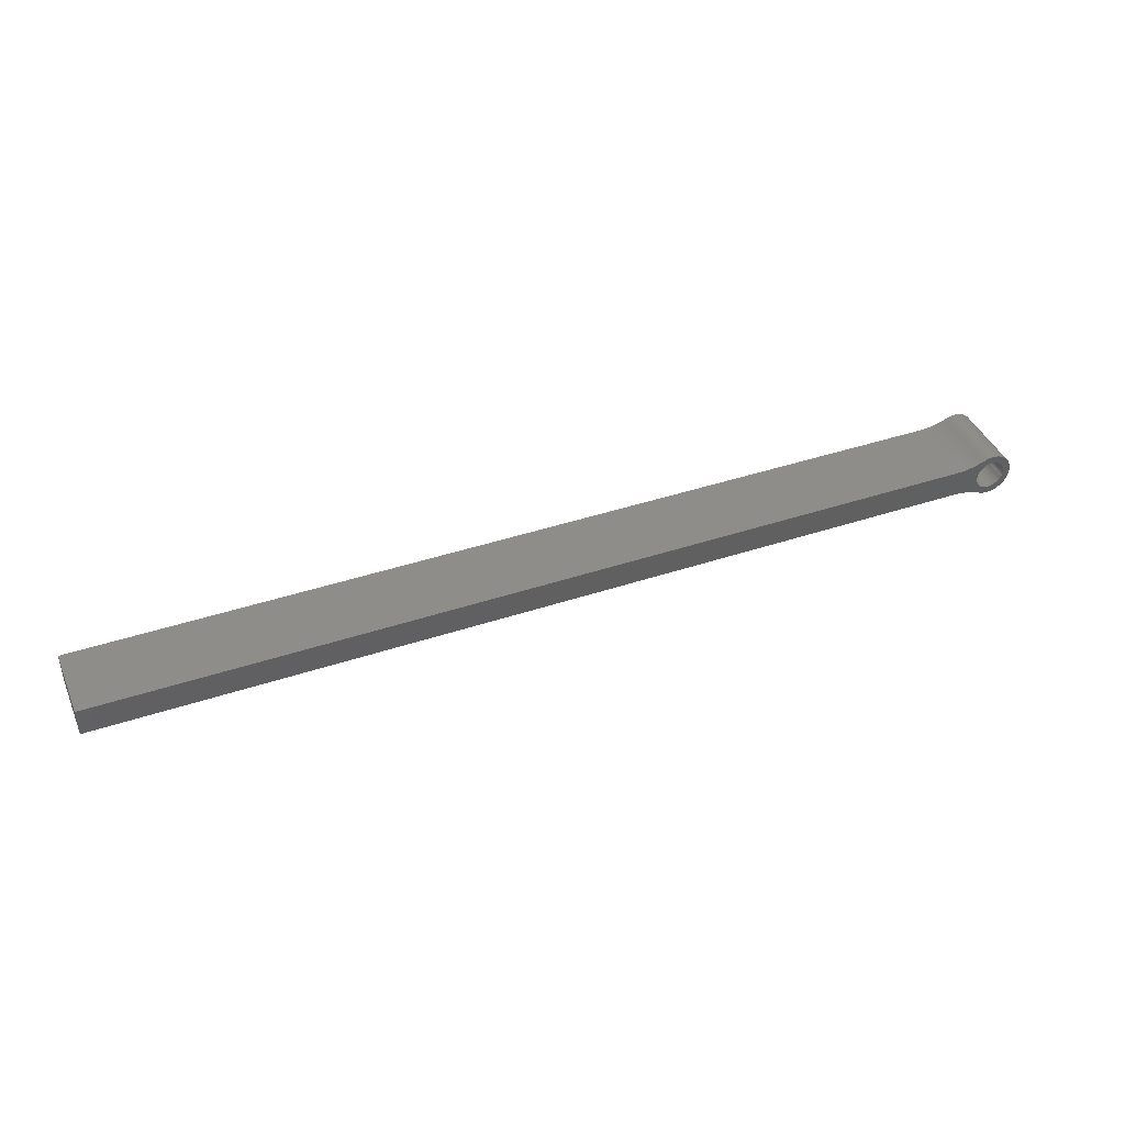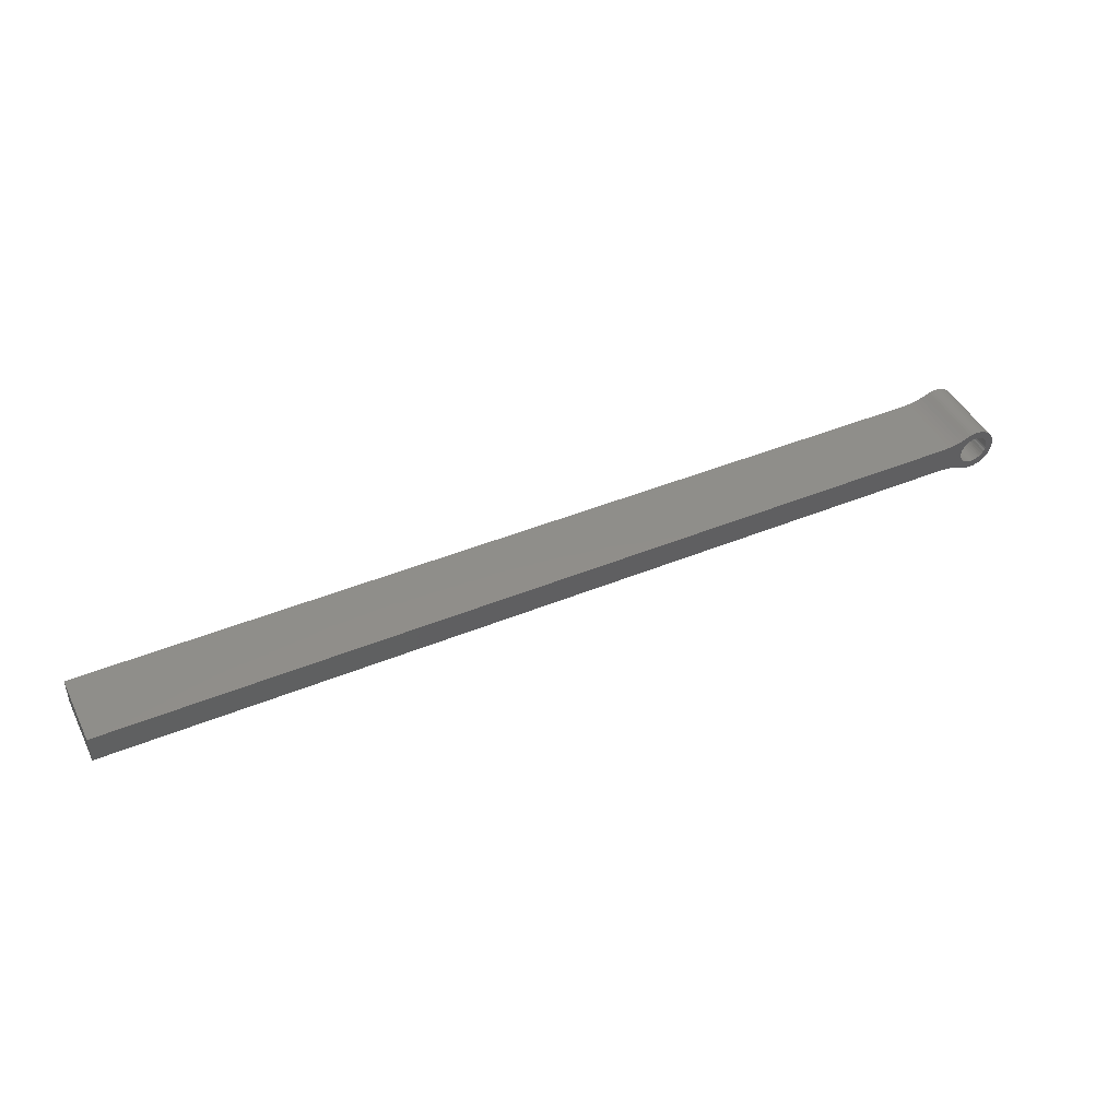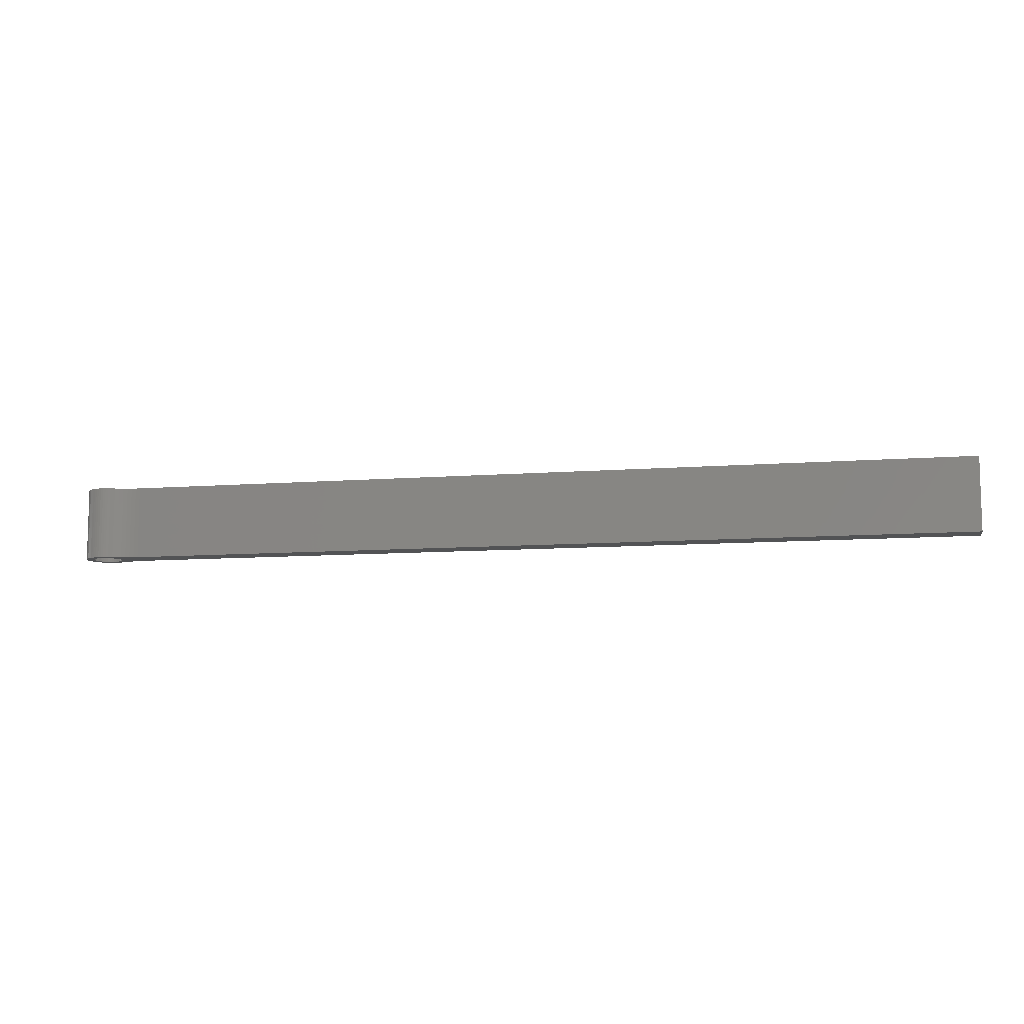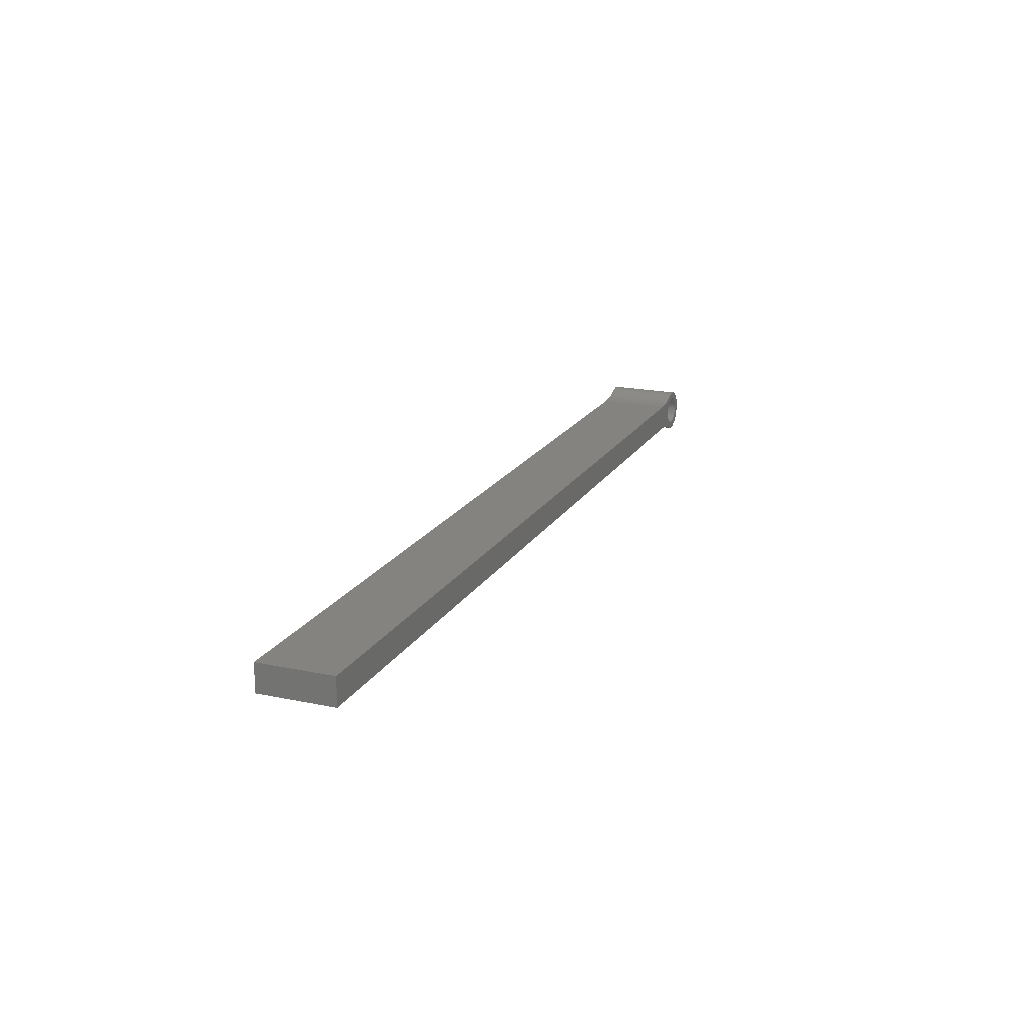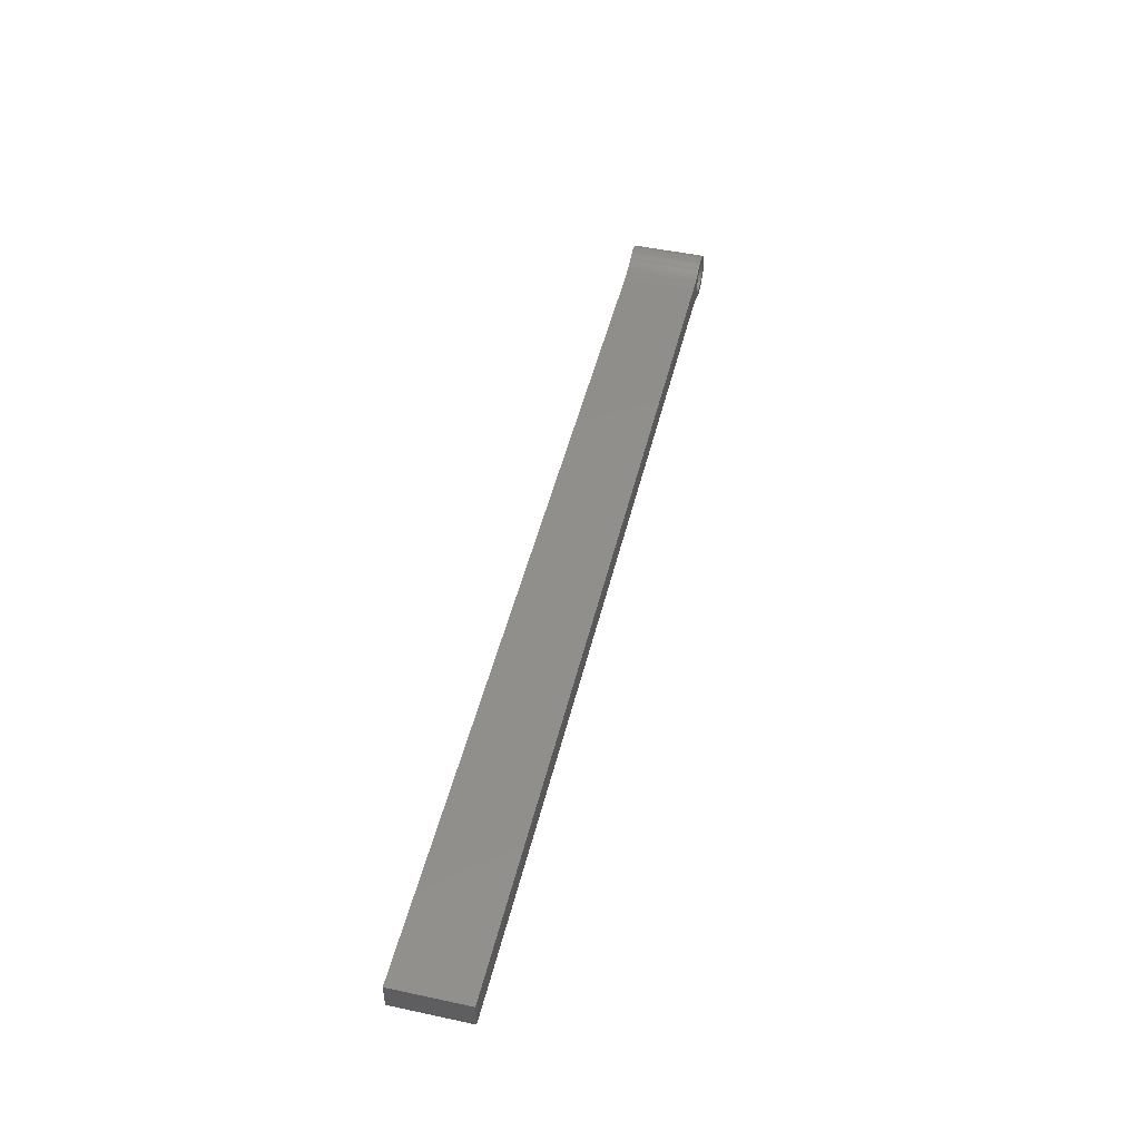
<metadata>
{"format":"stl","ext":"stl","renderer":"f3d","projection":"perspective","resolution":1024,"background":"white","views":[{"elev":41.5,"azim":158.0,"up":"+Y"},{"elev":44.8,"azim":154.6,"up":"+Y"},{"elev":-9.5,"azim":11.8,"up":"+Z"},{"elev":18.7,"azim":111.9,"up":"+Y"},{"elev":48.3,"azim":103.5,"up":"+Y"}]}
</metadata>
<code>
# stl→obj: 190 verts, 380 faces
v 0.6168 -1.367 0
v 0.6168 -1.367 5
v 0.4525 -1.43 0
v 0.4525 -1.43 5
v 0.282 -1.473 0
v 0.282 -1.473 5
v 0.1076 -1.496 0
v 0.1076 -1.496 5
v -0.06827 -1.498 0
v -0.06827 -1.498 5
v -0.2432 -1.48 0
v -0.2432 -1.48 5
v -0.4148 -1.442 0
v -0.4148 -1.442 5
v -0.5807 -1.383 0
v -0.5807 -1.383 5
v -0.7386 -1.306 0
v -0.7386 -1.306 5
v -0.8863 -1.21 0
v -0.8863 -1.21 5
v -1.022 -1.098 0
v -1.022 -1.098 5
v -1.143 -0.9709 0
v -1.143 -0.9709 5
v -1.249 -0.8304 0
v -1.249 -0.8304 5
v -1.338 -0.6784 0
v -1.338 -0.6784 5
v -1.408 -0.5171 0
v -1.408 -0.5171 5
v -1.459 -0.3488 0
v -1.459 -0.3488 5
v -1.49 -0.1756 0
v -1.49 -0.1756 5
v -1.5 1.837e-16 0
v -1.5 1.837e-16 5
v -1.49 0.1756 0
v -1.49 0.1756 5
v -1.459 0.3488 0
v -1.459 0.3488 5
v -1.408 0.5171 0
v -1.408 0.5171 5
v -1.338 0.6784 0
v -1.338 0.6784 5
v -1.249 0.8304 0
v -1.249 0.8304 5
v -1.143 0.9709 0
v -1.143 0.9709 5
v -1.022 1.098 0
v -1.022 1.098 5
v -0.8863 1.21 0
v -0.8863 1.21 5
v -0.7386 1.306 0
v -0.7386 1.306 5
v -0.5807 1.383 0
v -0.5807 1.383 5
v -0.4148 1.442 0
v -0.4148 1.442 5
v -0.2432 1.48 0
v -0.2432 1.48 5
v -0.06827 1.498 0
v -0.06827 1.498 5
v 0.1076 1.496 0
v 0.1076 1.496 5
v 0.282 1.473 0
v 0.282 1.473 5
v 0.4525 1.43 0
v 0.4525 1.43 5
v 0.6168 1.367 0
v 0.6168 1.367 5
v 61.18 -0.925 5
v 2.673 -0.925 5
v 61.18 -0.925 0
v 2.673 -0.925 0
v -0.2817 0.9595 0
v -0.1423 0.9898 0
v -0.7557 0.6549 0
v -0.6549 0.7557 0
v 0.4154 0.9096 0
v 2.37 0.9342 0
v 2.673 0.925 0
v -0.2817 -0.9595 0
v -0.1423 -0.9898 0
v -1.837e-16 -1 0
v 0.1423 -0.9898 0
v 1.77 -1.007 0
v 1.474 -1.071 0
v 1.182 -1.152 0
v 0.8963 -1.251 0
v 6.123e-17 1 0
v 0.8963 1.251 0
v 1.182 1.152 0
v 1.474 1.071 0
v 1.77 1.007 0
v 2.069 0.9616 0
v 0.1423 0.9898 0
v -0.4154 0.9096 0
v -0.5406 0.8413 0
v -0.5406 -0.8413 0
v -0.4154 -0.9096 0
v 0.4154 -0.9096 0
v 0.5406 -0.8413 0
v 0.6549 -0.7557 0
v 0.7557 -0.6549 0
v 0.8413 -0.5406 0
v 0.9096 -0.4154 0
v 0.9595 -0.2817 0
v 0.9898 -0.1423 0
v 1 0 0
v 0.9898 0.1423 0
v 0.9595 0.2817 0
v 0.9096 0.4154 0
v 0.8413 0.5406 0
v 0.7557 0.6549 0
v 0.6549 0.7557 0
v 0.5406 0.8413 0
v 61.18 0.925 0
v -0.9898 0.1423 0
v -0.9595 0.2817 0
v -0.9096 0.4154 0
v -0.8413 0.5406 0
v -0.9096 -0.4154 0
v -0.9595 -0.2817 0
v -0.9898 -0.1423 0
v -1 1.225e-16 0
v -0.6549 -0.7557 0
v -0.7557 -0.6549 0
v -0.8413 -0.5406 0
v 0.2817 0.9595 0
v 2.069 -0.9616 0
v 0.2817 -0.9595 0
v 2.37 -0.9342 0
v -0.1423 0.9898 5
v -0.2817 0.9595 5
v -0.6549 0.7557 5
v -0.7557 0.6549 5
v 2.673 0.925 5
v 2.37 0.9342 5
v 0.4154 0.9096 5
v -1.837e-16 -1 5
v -0.1423 -0.9898 5
v -0.2817 -0.9595 5
v 0.8963 -1.251 5
v 1.182 -1.152 5
v 1.474 -1.071 5
v 1.77 -1.007 5
v 0.1423 -0.9898 5
v 6.123e-17 1 5
v 0.1423 0.9898 5
v 2.069 0.9616 5
v 1.77 1.007 5
v 1.474 1.071 5
v 1.182 1.152 5
v 0.8963 1.251 5
v -0.5406 0.8413 5
v -0.4154 0.9096 5
v -0.4154 -0.9096 5
v -0.5406 -0.8413 5
v 61.18 0.925 5
v 0.5406 0.8413 5
v 0.6549 0.7557 5
v 0.7557 0.6549 5
v 0.8413 0.5406 5
v 0.9096 0.4154 5
v 0.9595 0.2817 5
v 0.9898 0.1423 5
v 1 0 5
v 0.9898 -0.1423 5
v 0.9595 -0.2817 5
v 0.9096 -0.4154 5
v 0.8413 -0.5406 5
v 0.7557 -0.6549 5
v 0.6549 -0.7557 5
v 0.5406 -0.8413 5
v 0.4154 -0.9096 5
v -0.8413 0.5406 5
v -0.9096 0.4154 5
v -0.9595 0.2817 5
v -0.9898 0.1423 5
v -1 1.225e-16 5
v -0.9898 -0.1423 5
v -0.9595 -0.2817 5
v -0.9096 -0.4154 5
v -0.8413 -0.5406 5
v -0.7557 -0.6549 5
v -0.6549 -0.7557 5
v 0.2817 0.9595 5
v 2.37 -0.9342 5
v 0.2817 -0.9595 5
v 2.069 -0.9616 5
f 1 2 3
f 3 2 4
f 3 4 5
f 5 4 6
f 5 6 7
f 7 6 8
f 7 8 9
f 9 8 10
f 9 10 11
f 11 10 12
f 11 12 13
f 13 12 14
f 13 14 15
f 15 14 16
f 15 16 17
f 17 16 18
f 17 18 19
f 19 18 20
f 19 20 21
f 21 20 22
f 21 22 23
f 23 22 24
f 23 24 25
f 25 24 26
f 25 26 27
f 27 26 28
f 27 28 29
f 29 28 30
f 29 30 31
f 31 30 32
f 31 32 33
f 33 32 34
f 33 34 35
f 35 34 36
f 35 36 37
f 37 36 38
f 37 38 39
f 39 38 40
f 39 40 41
f 41 40 42
f 41 42 43
f 43 42 44
f 43 44 45
f 45 44 46
f 45 46 47
f 47 46 48
f 47 48 49
f 49 48 50
f 49 50 51
f 51 50 52
f 51 52 53
f 53 52 54
f 53 54 55
f 55 54 56
f 55 56 57
f 57 56 58
f 57 58 59
f 59 58 60
f 59 60 61
f 61 60 62
f 61 62 63
f 63 62 64
f 63 64 65
f 65 64 66
f 65 66 67
f 67 66 68
f 67 68 69
f 69 68 70
f 71 72 73
f 73 72 74
f 75 47 76
f 77 43 78
f 79 80 81
f 21 23 82
f 21 82 83
f 21 83 84
f 21 84 7
f 21 7 9
f 21 9 11
f 21 11 13
f 21 13 15
f 21 15 17
f 21 17 19
f 84 85 86
f 84 86 87
f 84 87 88
f 84 88 89
f 84 89 1
f 84 1 3
f 84 3 5
f 84 5 7
f 90 76 47
f 90 47 49
f 90 49 51
f 90 51 53
f 90 53 55
f 90 55 57
f 90 57 59
f 90 59 61
f 90 61 63
f 90 63 65
f 90 65 67
f 90 67 69
f 90 69 91
f 90 91 92
f 90 92 93
f 90 93 94
f 90 94 95
f 90 95 96
f 45 47 75
f 45 75 97
f 45 97 98
f 45 98 78
f 45 78 43
f 23 25 99
f 23 99 100
f 23 100 82
f 73 74 101
f 73 101 102
f 73 102 103
f 73 103 104
f 73 104 105
f 73 105 106
f 73 106 107
f 73 107 108
f 73 108 109
f 73 109 110
f 73 110 111
f 73 111 112
f 73 112 113
f 73 113 114
f 73 114 115
f 73 115 116
f 73 116 79
f 73 79 81
f 73 81 117
f 118 37 119
f 119 37 39
f 119 39 120
f 120 39 41
f 120 41 121
f 121 41 43
f 121 43 77
f 122 31 123
f 123 31 33
f 123 33 124
f 124 33 35
f 124 35 125
f 125 35 37
f 125 37 118
f 99 25 126
f 126 25 27
f 126 27 127
f 127 27 29
f 127 29 128
f 128 29 31
f 128 31 122
f 96 95 129
f 129 95 80
f 129 80 79
f 130 131 132
f 132 131 101
f 132 101 74
f 85 131 86
f 86 131 130
f 133 48 134
f 135 44 136
f 137 138 139
f 22 20 18
f 22 18 16
f 22 16 14
f 22 14 12
f 22 12 10
f 22 10 8
f 22 8 140
f 22 140 141
f 22 141 142
f 22 142 24
f 140 8 6
f 140 6 4
f 140 4 2
f 140 2 143
f 140 143 144
f 140 144 145
f 140 145 146
f 140 146 147
f 148 149 150
f 148 150 151
f 148 151 152
f 148 152 153
f 148 153 154
f 148 154 70
f 148 70 68
f 148 68 66
f 148 66 64
f 148 64 62
f 148 62 60
f 148 60 58
f 148 58 56
f 148 56 54
f 148 54 52
f 148 52 50
f 148 50 48
f 148 48 133
f 46 44 135
f 46 135 155
f 46 155 156
f 46 156 134
f 46 134 48
f 24 142 157
f 24 157 158
f 24 158 26
f 71 159 137
f 71 137 139
f 71 139 160
f 71 160 161
f 71 161 162
f 71 162 163
f 71 163 164
f 71 164 165
f 71 165 166
f 71 166 167
f 71 167 168
f 71 168 169
f 71 169 170
f 71 170 171
f 71 171 172
f 71 172 173
f 71 173 174
f 71 174 175
f 71 175 72
f 136 44 176
f 176 44 42
f 176 42 177
f 177 42 40
f 177 40 178
f 178 40 38
f 178 38 179
f 179 38 180
f 180 38 36
f 180 36 181
f 181 36 34
f 181 34 182
f 182 34 32
f 182 32 183
f 183 32 184
f 184 32 30
f 184 30 185
f 185 30 28
f 185 28 186
f 186 28 26
f 186 26 158
f 139 138 187
f 187 138 150
f 187 150 149
f 72 175 188
f 188 175 189
f 188 189 190
f 147 146 189
f 189 146 190
f 146 130 190
f 190 130 132
f 190 132 188
f 188 132 74
f 188 74 72
f 130 146 86
f 86 146 145
f 86 145 87
f 87 145 144
f 87 144 88
f 88 144 143
f 88 143 89
f 89 143 2
f 89 2 1
f 137 159 81
f 81 159 117
f 152 92 153
f 153 92 91
f 153 91 154
f 154 91 69
f 154 69 70
f 92 152 93
f 93 152 151
f 93 151 94
f 94 151 150
f 94 150 95
f 95 150 138
f 95 138 80
f 80 138 137
f 80 137 81
f 90 133 76
f 76 133 134
f 76 134 75
f 75 134 156
f 75 156 97
f 97 156 155
f 97 155 98
f 98 155 135
f 98 135 78
f 78 135 136
f 78 136 77
f 77 136 176
f 77 176 121
f 121 176 177
f 121 177 120
f 120 177 178
f 120 178 119
f 119 178 179
f 119 179 118
f 118 179 180
f 118 180 125
f 133 90 148
f 148 90 96
f 148 96 149
f 149 96 129
f 149 129 187
f 187 129 79
f 187 79 139
f 139 79 116
f 139 116 160
f 160 116 115
f 160 115 161
f 161 115 114
f 161 114 162
f 162 114 113
f 162 113 163
f 163 113 112
f 163 112 164
f 164 112 111
f 164 111 165
f 165 111 110
f 165 110 166
f 166 110 109
f 166 109 167
f 84 147 85
f 85 147 189
f 85 189 131
f 131 189 175
f 131 175 101
f 101 175 174
f 101 174 102
f 102 174 173
f 102 173 103
f 103 173 172
f 103 172 104
f 104 172 171
f 104 171 105
f 105 171 170
f 105 170 106
f 106 170 169
f 106 169 107
f 107 169 168
f 107 168 108
f 108 168 167
f 108 167 109
f 147 84 140
f 140 84 83
f 140 83 141
f 141 83 82
f 141 82 142
f 142 82 100
f 142 100 157
f 157 100 99
f 157 99 158
f 158 99 126
f 158 126 186
f 186 126 127
f 186 127 185
f 185 127 128
f 185 128 184
f 184 128 122
f 184 122 183
f 183 122 123
f 183 123 182
f 182 123 124
f 182 124 181
f 181 124 125
f 181 125 180
f 117 159 73
f 73 159 71

</code>
